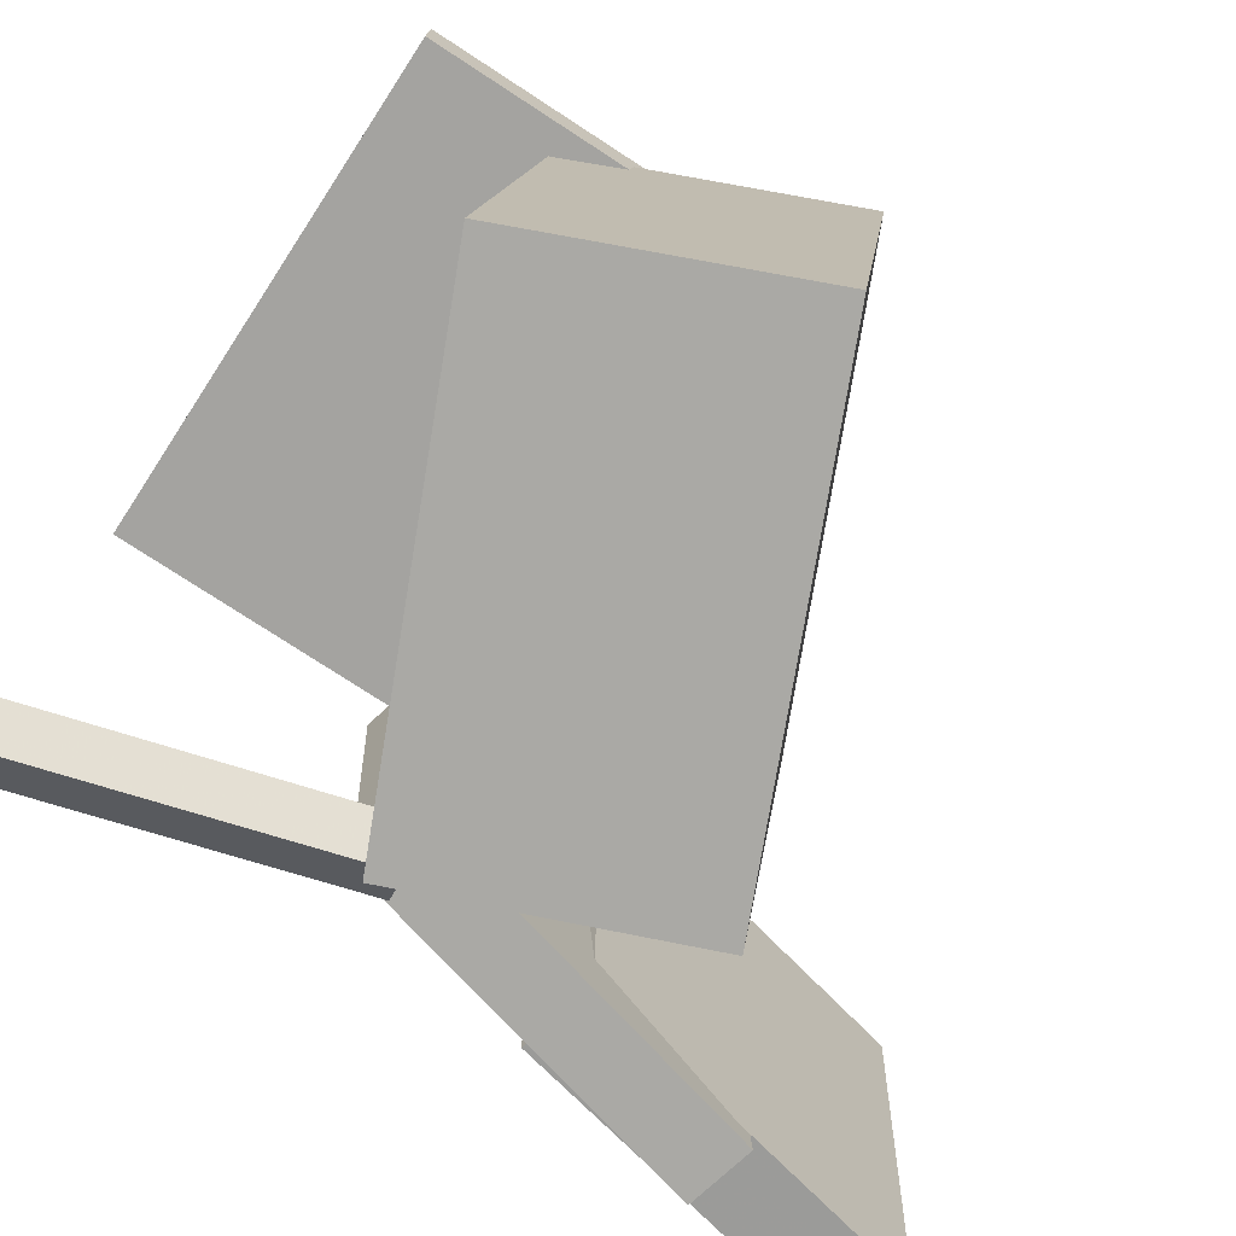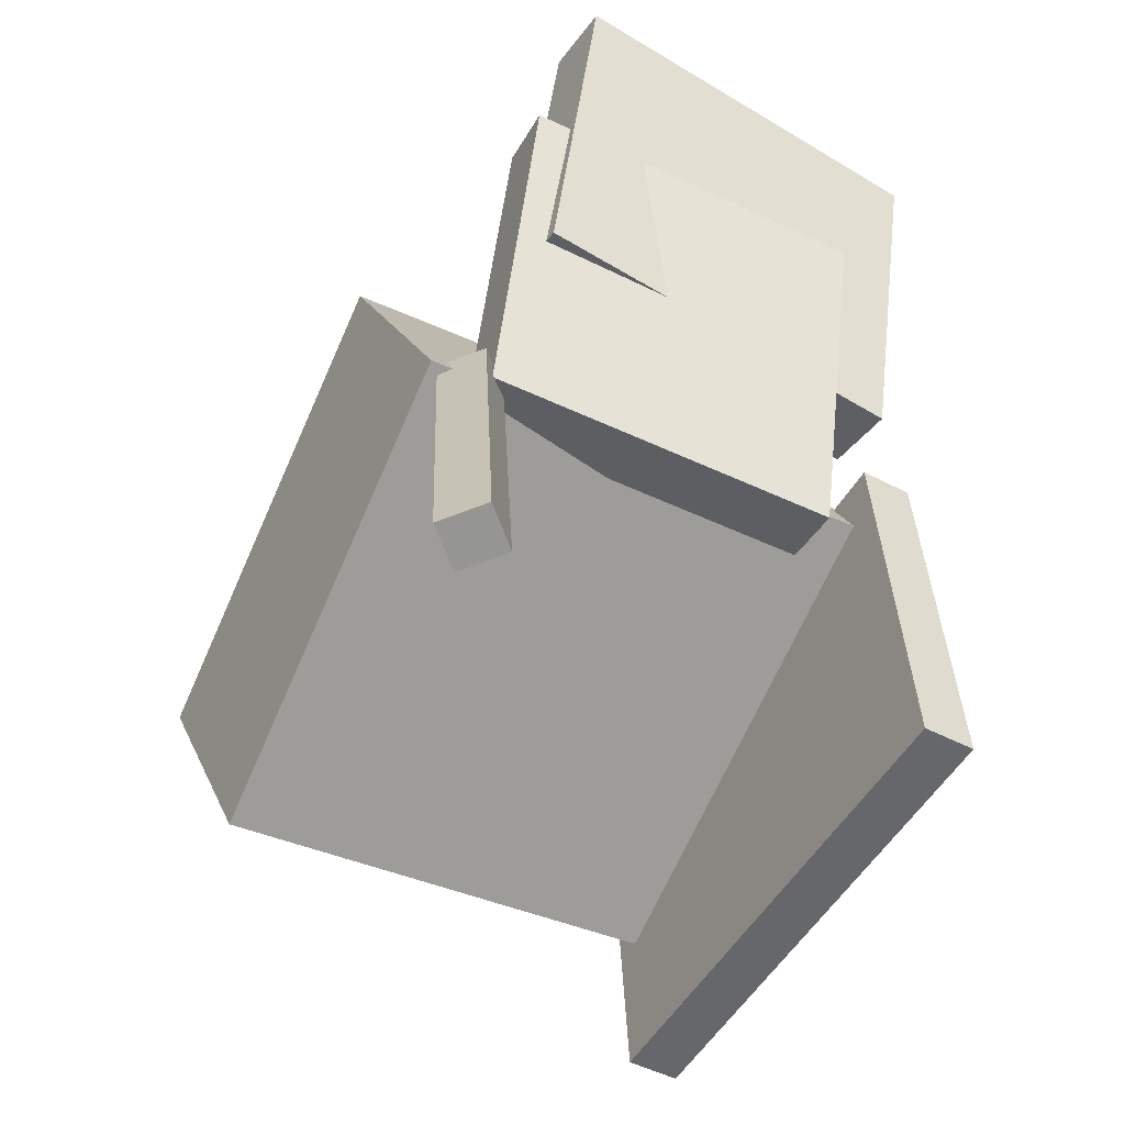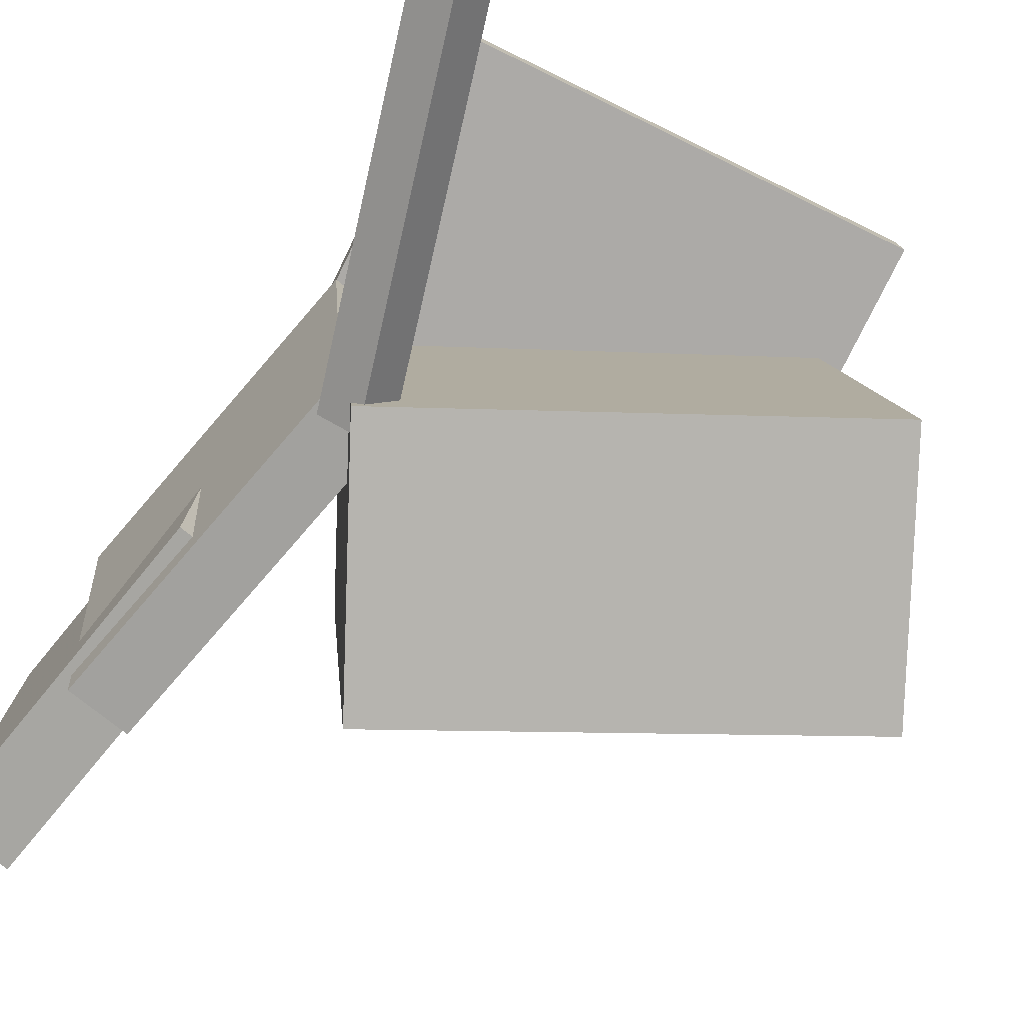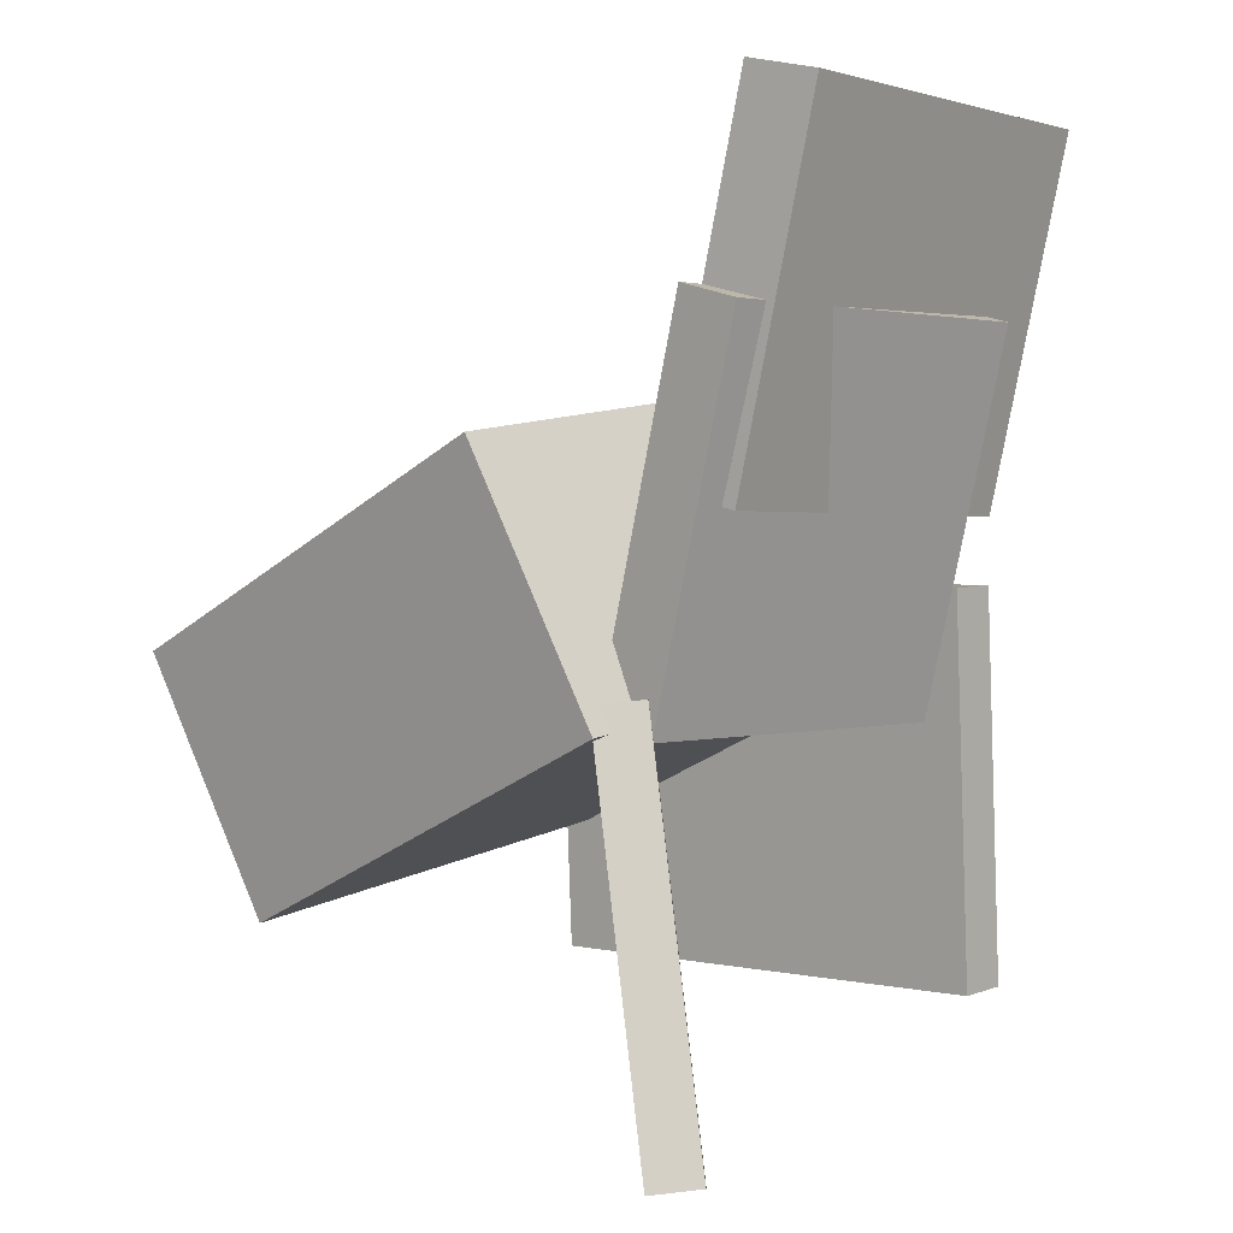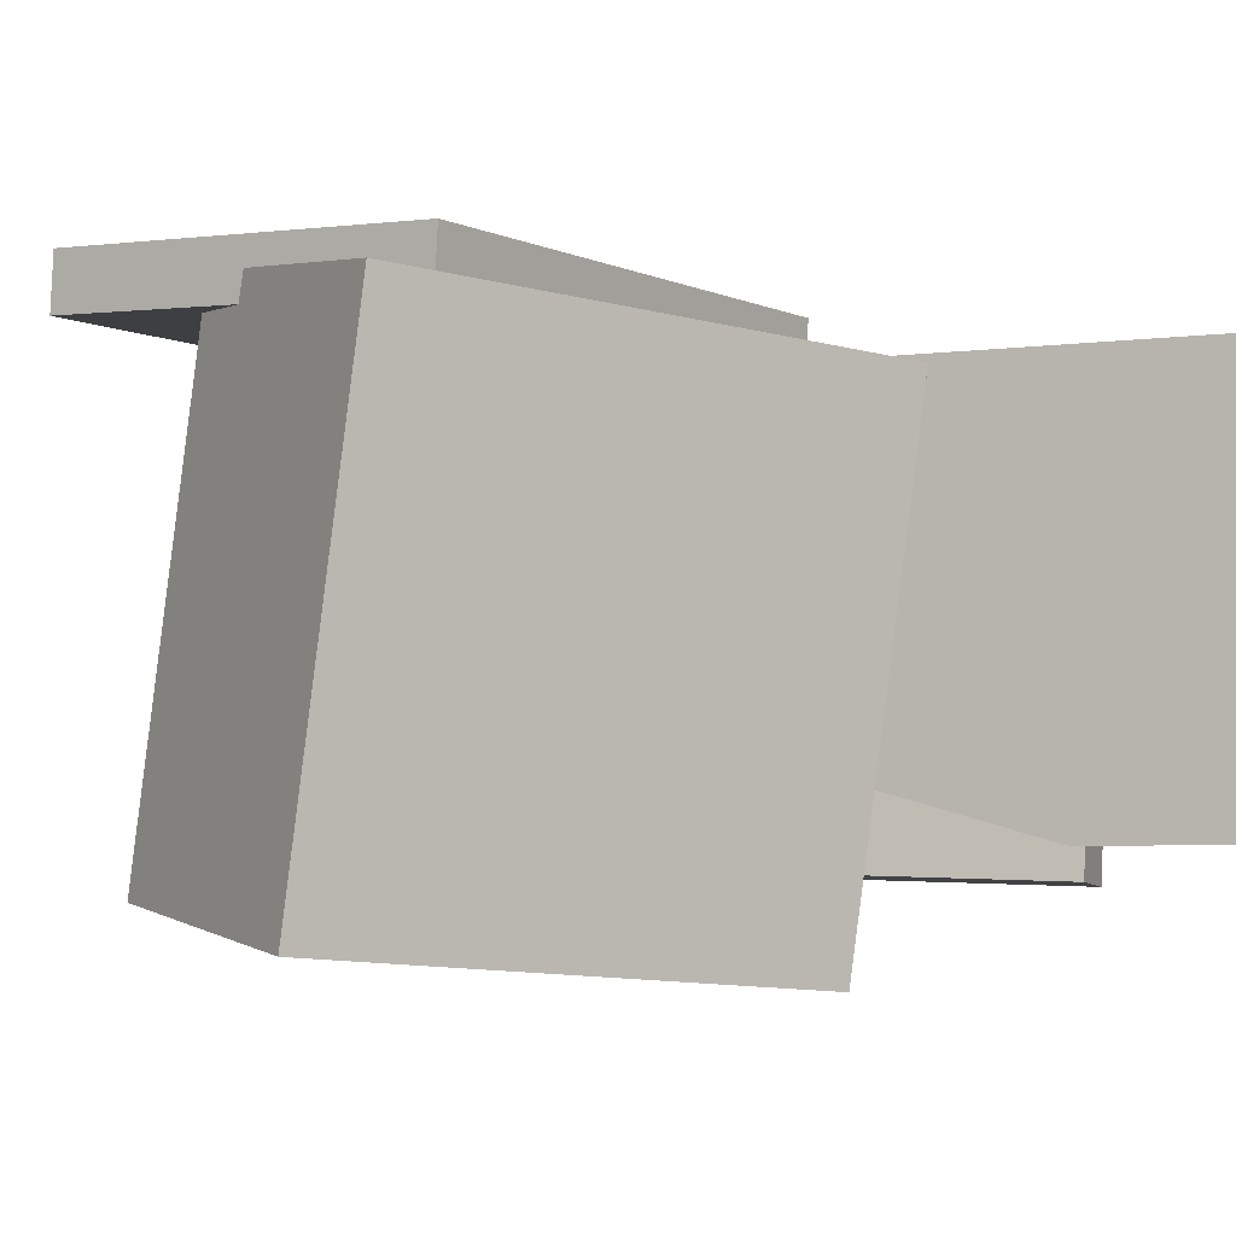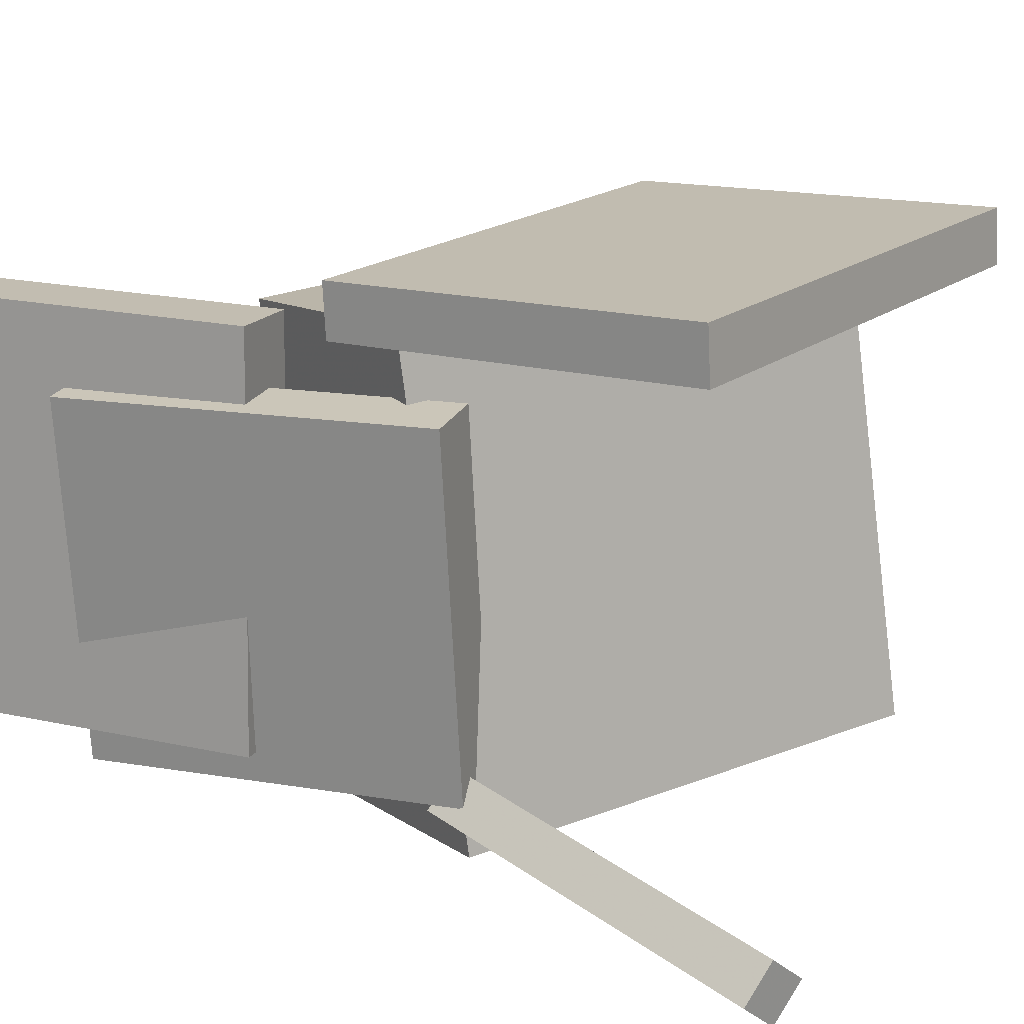
<metadata>
{"format":"obj","ext":"obj","renderer":"f3d","projection":"perspective","resolution":1024,"background":"white","views":[{"elev":-71.2,"azim":57.0,"up":"+Z"},{"elev":-53.4,"azim":-121.0,"up":"+Y"},{"elev":-73.5,"azim":-26.1,"up":"+Z"},{"elev":1.3,"azim":-139.5,"up":"+Y"},{"elev":-3.9,"azim":125.2,"up":"+Z"},{"elev":18.2,"azim":-54.4,"up":"+Z"}]}
</metadata>
<code>
v -0.1715 0.01782 0.1512
v -0.1717 -0.2571 0.165
v -0.1719 0.01973 0.1893
v -0.1721 -0.2552 0.203
v 0.1871 0.01782 0.1551
v 0.187 -0.2571 0.1689
v 0.1867 0.01973 0.1931
v 0.1866 -0.2552 0.2069
f 1.0 7.0 5.0
f 1.0 3.0 7.0
f 1.0 4.0 3.0
f 1.0 2.0 4.0
f 3.0 8.0 7.0
f 3.0 4.0 8.0
f 5.0 7.0 8.0
f 5.0 8.0 6.0
f 1.0 5.0 6.0
f 1.0 6.0 2.0
f 2.0 6.0 8.0
f 2.0 8.0 4.0
v -0.1416 -0.06686 -0.1845
v -0.149 -0.01877 0.1608
v -0.06117 0.1129 -0.2079
v -0.06864 0.161 0.1375
v 0.1746 -0.2049 -0.1585
v 0.1671 -0.1568 0.1868
v 0.255 -0.02507 -0.1818
v 0.2475 0.02303 0.1635
f 9.0 15.0 13.0
f 9.0 11.0 15.0
f 9.0 12.0 11.0
f 9.0 10.0 12.0
f 11.0 16.0 15.0
f 11.0 12.0 16.0
f 13.0 15.0 16.0
f 13.0 16.0 14.0
f 9.0 13.0 14.0
f 9.0 14.0 10.0
f 10.0 14.0 16.0
f 10.0 16.0 12.0
v -0.1985 0.3278 0.1583
v -0.14 0.0778 0.1563
v -0.2072 0.328 -0.1267
v -0.1487 0.07803 -0.1287
v -0.2511 0.3155 0.1599
v -0.1926 0.06549 0.1579
v -0.2598 0.3157 -0.1251
v -0.2013 0.06572 -0.1271
f 17.0 23.0 21.0
f 17.0 19.0 23.0
f 17.0 20.0 19.0
f 17.0 18.0 20.0
f 19.0 24.0 23.0
f 19.0 20.0 24.0
f 21.0 23.0 24.0
f 21.0 24.0 22.0
f 17.0 21.0 22.0
f 17.0 22.0 18.0
f 18.0 22.0 24.0
f 18.0 24.0 20.0
v -0.01636 -0.01372 0.08411
v -0.01226 -0.06775 0.08482
v 0.1979 0.002579 0.08804
v 0.202 -0.05145 0.08875
v -0.01152 -0.01665 -0.1671
v -0.007424 -0.07068 -0.1663
v 0.2028 -0.0003512 -0.1631
v 0.2069 -0.05438 -0.1624
f 25.0 31.0 29.0
f 25.0 27.0 31.0
f 25.0 28.0 27.0
f 25.0 26.0 28.0
f 27.0 32.0 31.0
f 27.0 28.0 32.0
f 29.0 31.0 32.0
f 29.0 32.0 30.0
f 25.0 29.0 30.0
f 25.0 30.0 26.0
f 26.0 30.0 32.0
f 26.0 32.0 28.0
v -0.2213 0.1866 -0.1515
v -0.241 0.1878 0.104
v -0.1757 0.1987 -0.148
v -0.1954 0.1999 0.1074
v -0.1535 -0.07108 -0.145
v -0.1732 -0.06983 0.1105
v -0.1078 -0.05898 -0.1415
v -0.1276 -0.05773 0.1139
f 33.0 39.0 37.0
f 33.0 35.0 39.0
f 33.0 36.0 35.0
f 33.0 34.0 36.0
f 35.0 40.0 39.0
f 35.0 36.0 40.0
f 37.0 39.0 40.0
f 37.0 40.0 38.0
f 33.0 37.0 38.0
f 33.0 38.0 34.0
f 34.0 38.0 40.0
f 34.0 40.0 36.0
v -0.201 -0.3258 -0.153
v -0.1367 -0.05154 -0.1271
v -0.2206 -0.3189 -0.1778
v -0.1563 -0.04461 -0.1519
v -0.1742 -0.33 -0.1753
v -0.1099 -0.05572 -0.1495
v -0.1938 -0.323 -0.2001
v -0.1295 -0.04879 -0.1743
f 41.0 47.0 45.0
f 41.0 43.0 47.0
f 41.0 44.0 43.0
f 41.0 42.0 44.0
f 43.0 48.0 47.0
f 43.0 44.0 48.0
f 45.0 47.0 48.0
f 45.0 48.0 46.0
f 41.0 45.0 46.0
f 41.0 46.0 42.0
f 42.0 46.0 48.0
f 42.0 48.0 44.0

</code>
